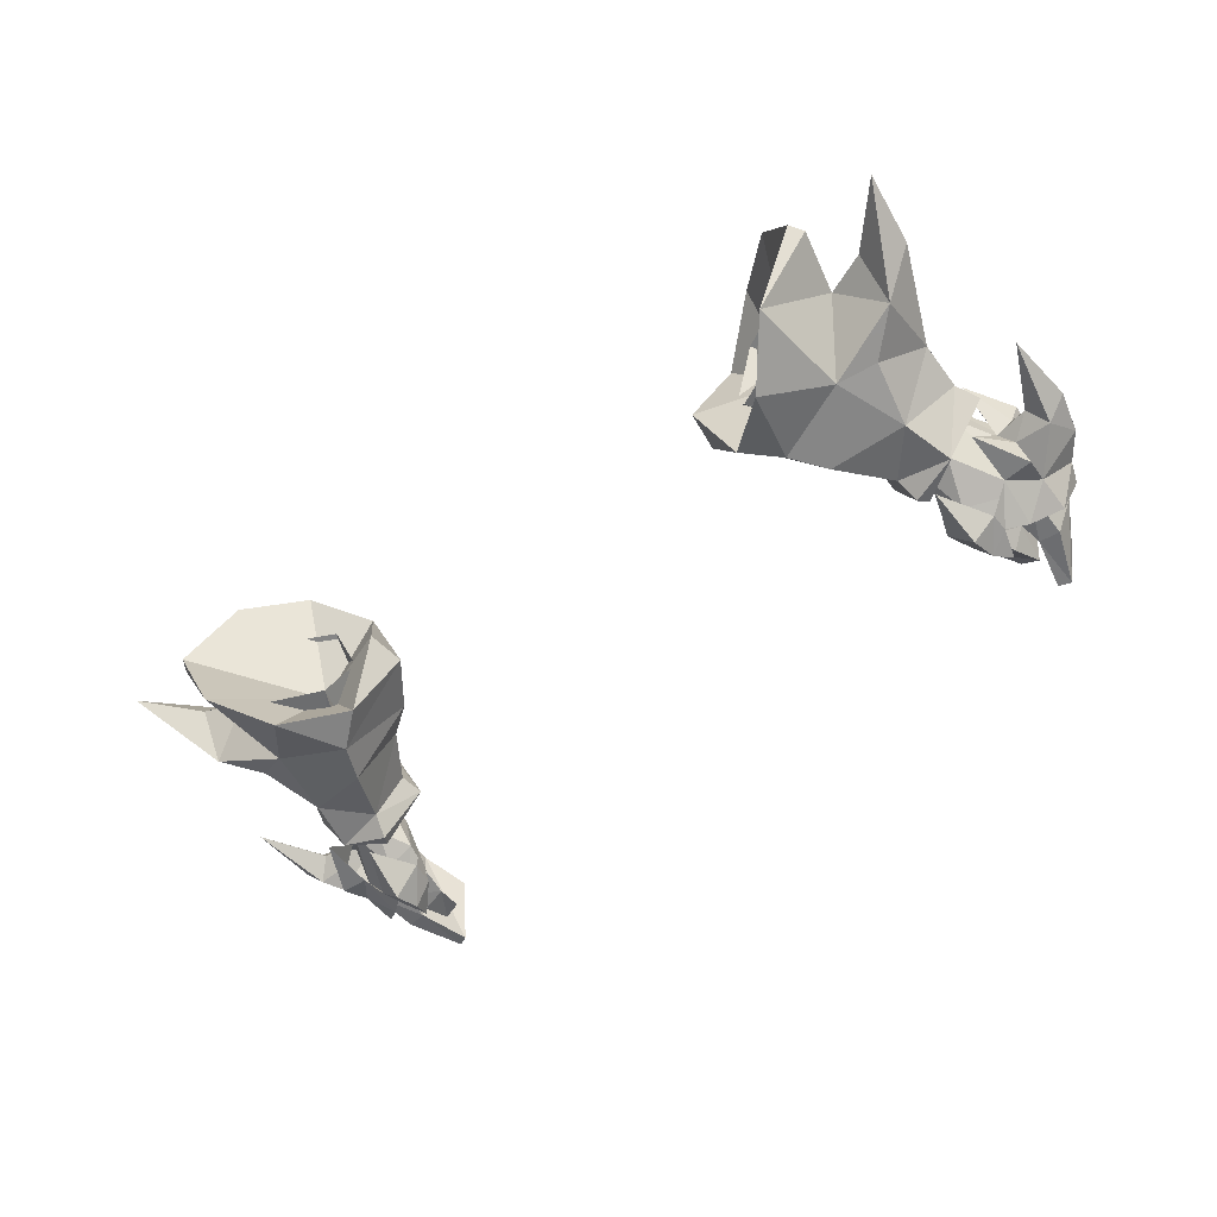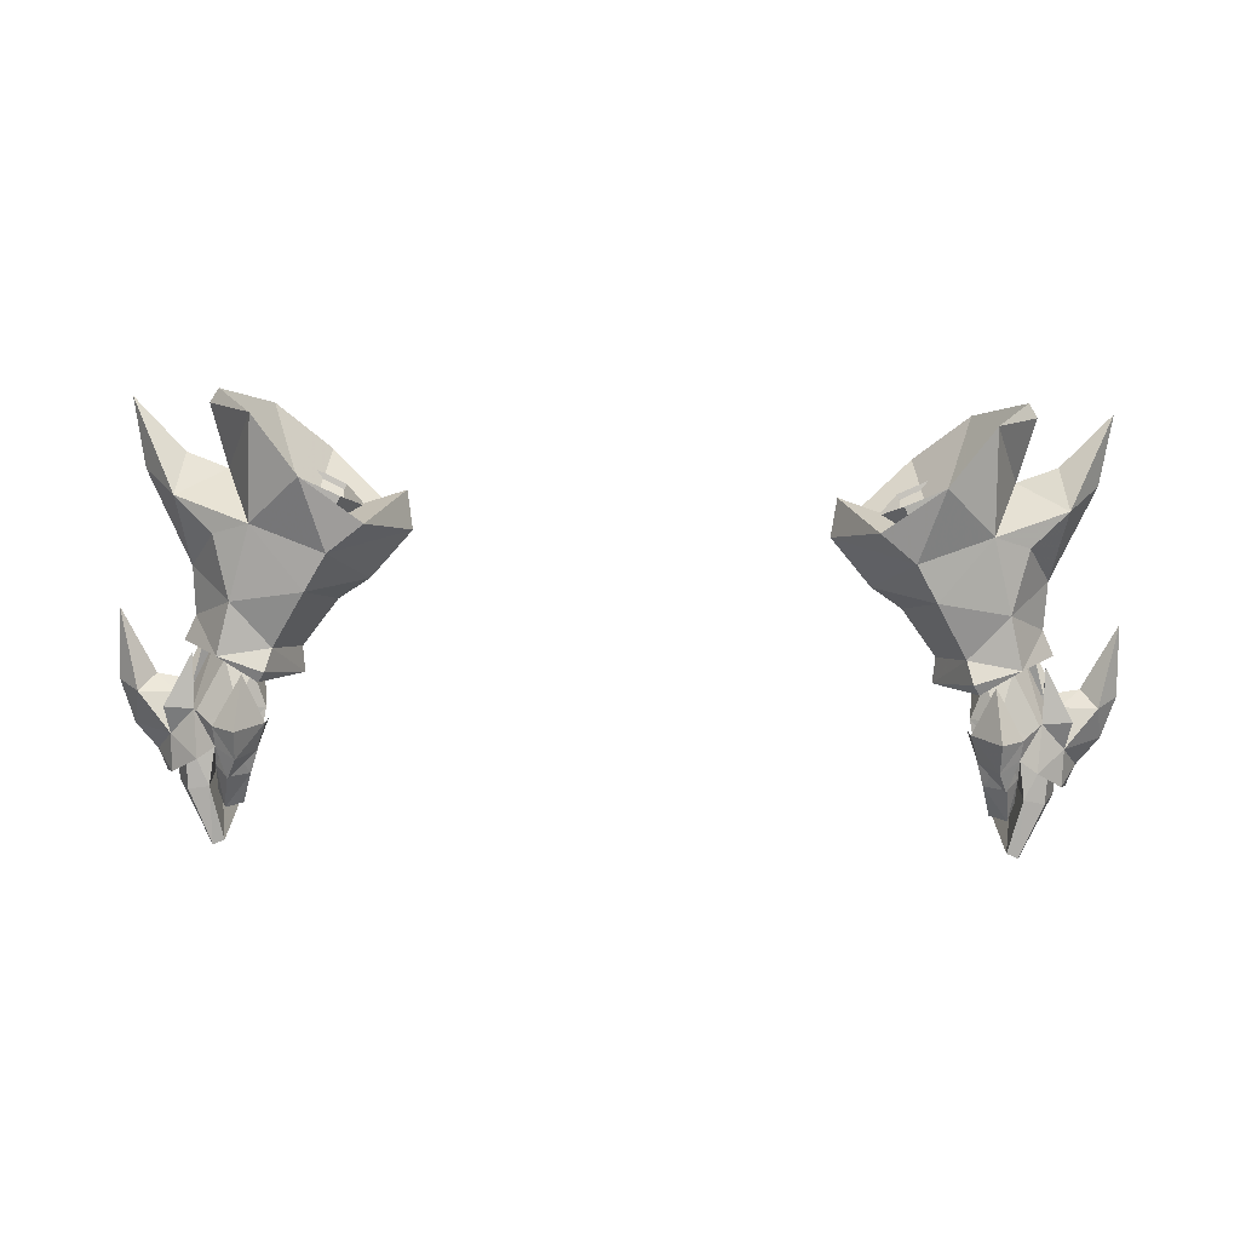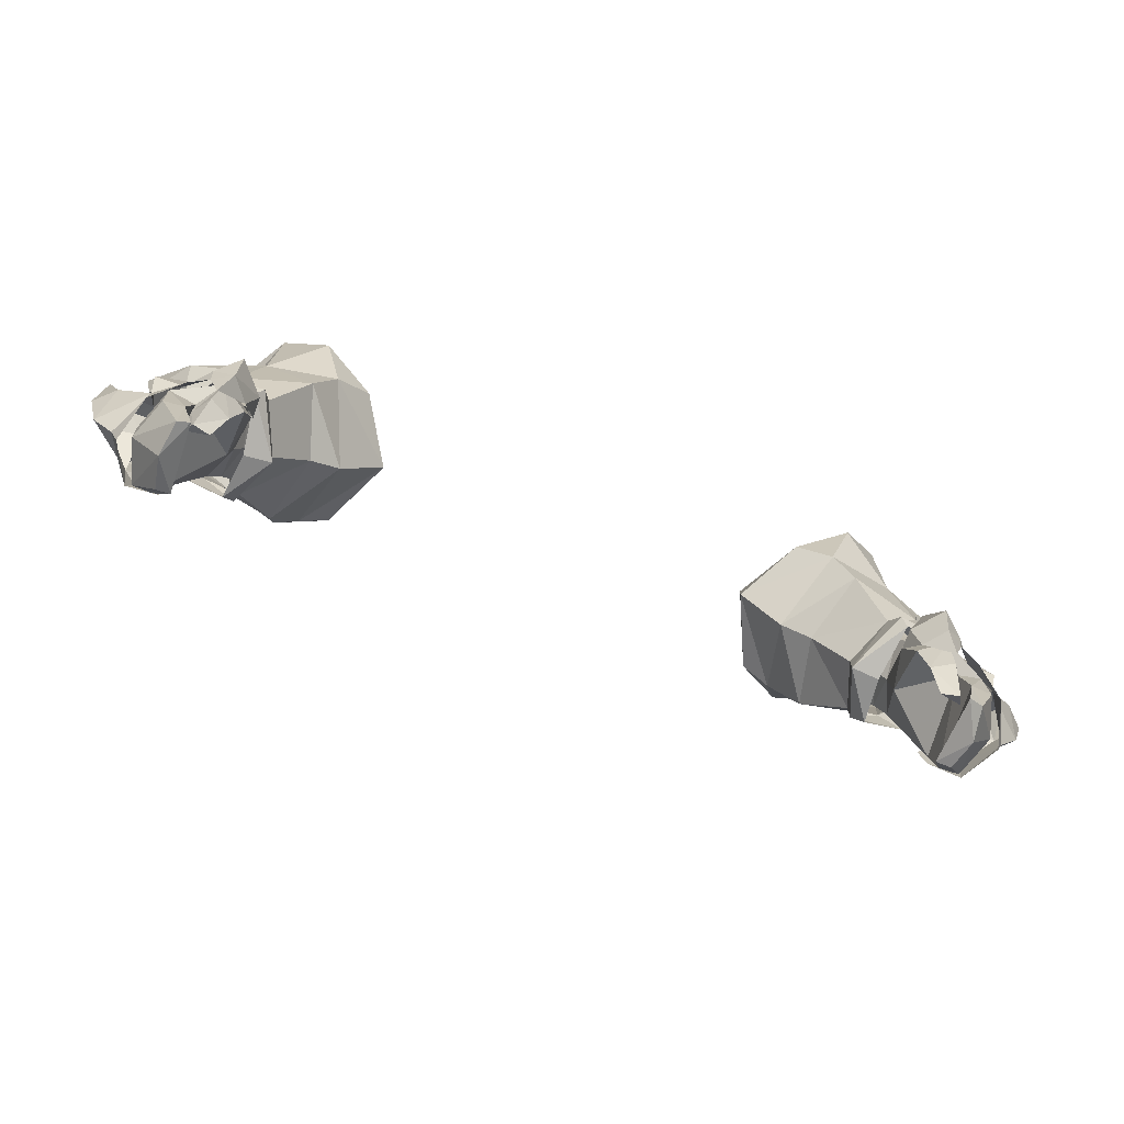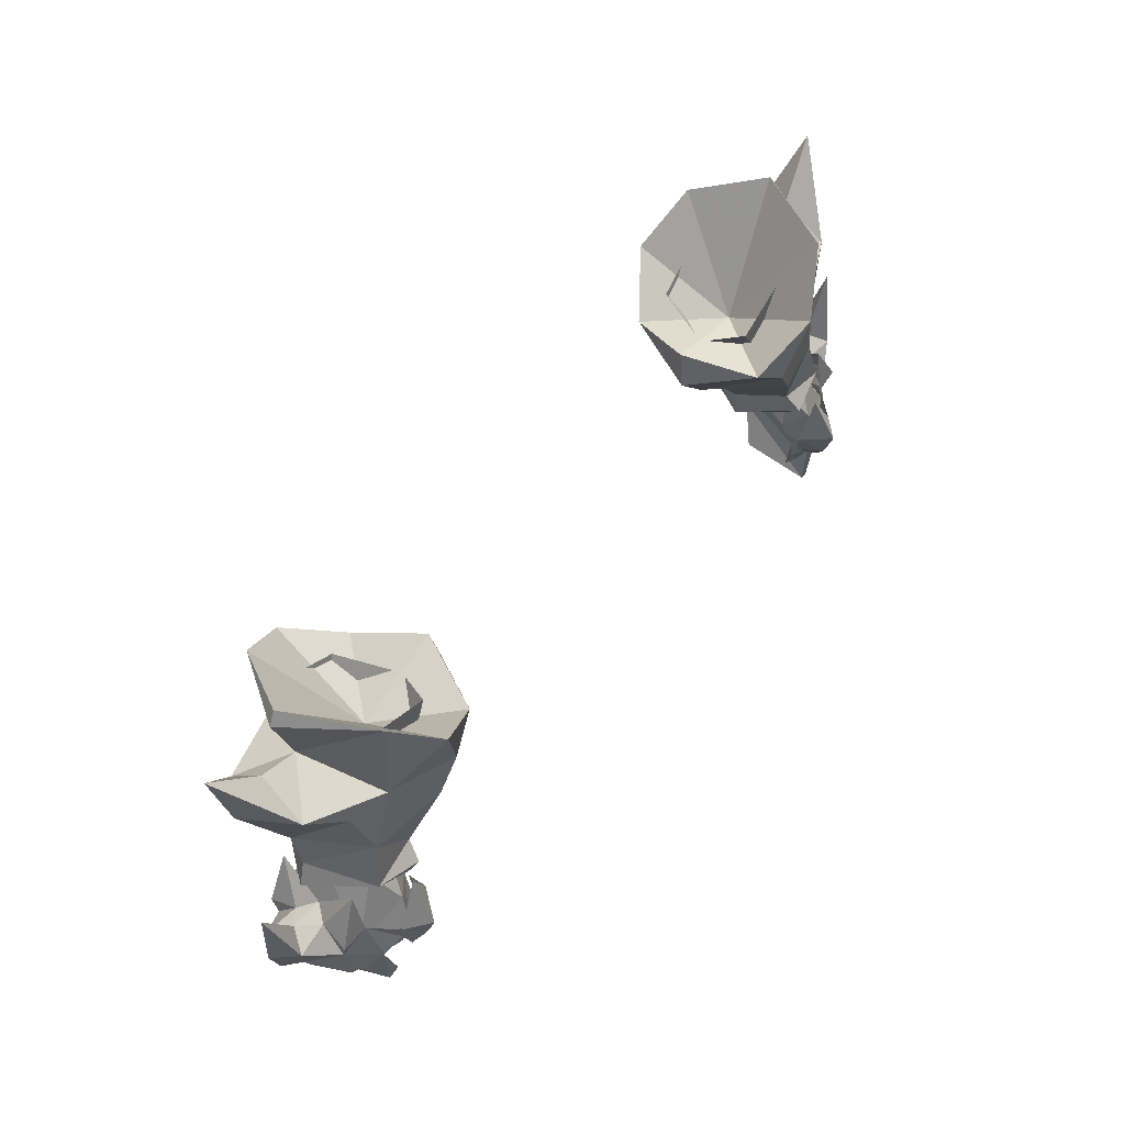
<metadata>
{"format":"obj","ext":"obj","renderer":"f3d","projection":"perspective","resolution":1024,"background":"white","views":[{"elev":-51.0,"azim":40.1,"up":"+Y"},{"elev":-74.9,"azim":-1.1,"up":"+Y"},{"elev":-71.9,"azim":-20.4,"up":"+Z"},{"elev":55.3,"azim":-54.1,"up":"+Z"}]}
</metadata>
<code>
g warrior_glove_male_35710
v 18.85 1.118 52.24
v 21.02 4.031 50.78
v 19.49 0.7719 49.58
v 15.11 0.2386 53.01
v 13.9 3.843 51.8
v 12.35 4.016 52.82
v 17.79 1.016 56.15
v 16.8 1.043 49.98
v 15.69 3.612 49.39
v 17.45 0.5187 48.38
v 15.56 3.482 48.08
v 17.1 0.2906 48.95
v 17.02 3.538 47.81
v 15.15 -0.5432 58.8
v 17.6 0.8473 61.56
v 19.68 1.754 55.45
v 21.17 4.323 53.21
v 19.68 1.754 55.45
v 21.66 2.643 57.14
v 21.17 4.323 53.21
v 13.99 0.06616 54.96
v 10.21 3.904 55.34
v 12.23 0.5917 56.34
v 20.24 5.157 61.25
v 19.79 5.225 61.97
v 19.33 4.9 58.05
v 24.06 5.528 61.45
v 21.66 2.643 57.14
v 21.42 5 58.82
v 10.5 4.304 57.26
v 10.5 4.304 57.26
v 15.38 4.378 55.6
v 12.23 0.5917 56.34
v 15.15 -0.5432 58.8
v 17.6 0.8473 61.56
v 19.79 5.225 61.97
v 23.44 4.996 57.93
v 24.06 5.528 61.45
v 19.33 4.9 58.05
v 17.79 1.016 56.15
v 19.68 1.754 55.45
v 18.64 6.373 50.88
v 19.72 6.132 49.2
v 14.92 7.779 52.52
v 13.55 8.296 55.18
v 17.52 8.218 56.03
v 16.71 6.212 49.84
v 17.35 6.058 48.1
v 16.83 6.4 49.1
v 14.83 9.838 58.19
v 17.61 8.85 60.68
v 19.58 7.297 54.88
v 19.58 7.297 54.88
v 21.17 4.323 53.21
v 21.59 6.949 56.92
v 12.04 7.94 55.98
v 24.06 5.528 61.45
v 21.42 5 58.82
v 21.59 6.949 56.92
v 12.04 7.94 55.98
v 14.83 9.838 58.19
v 17.61 8.85 60.68
v 23.44 4.996 57.93
v 24.06 5.528 61.45
v 19.33 4.9 58.05
v 17.52 8.218 56.03
v 17.52 8.218 56.03
v 21.59 3.862 49.52
v 21.89 1.123 43.54
v 21.95 1.404 45.42
v 23.02 3.44 43.96
v 20.45 0.08103 44.57
v 20.67 0.9202 46.86
v 20.75 1.41 49.63
v 22.18 0.9752 46.92
v 23.02 3.44 43.96
v 21.95 1.404 45.42
v 24.13 3.403 45.41
v 24.67 3.407 51.32
v 23.7 2.345 47.27
v 22.93 3.388 47.93
v 24.8 3.422 47.56
v 21.83 2.567 47.22
v 21.89 1.123 43.54
v 23.02 3.44 43.96
v 22.56 3.356 42.83
v 20.45 0.08103 44.57
v 19.47 -0.2614 45.32
v 20.67 0.9202 46.86
v 21.83 2.567 47.22
v 18.91 -0.3243 43.67
v 18.41 -0.9798 44.89
v 19.56 -0.4081 46.4
v 17.07 0.09412 46.48
v 17.53 0.2287 45.05
v 17.07 1.152 46.38
v 18.35 -1.474 46.46
v 18.11 -0.1407 48.98
v 21.83 2.567 47.22
v 21.15 3.347 47.62
v 22.93 3.388 47.93
v 21.6 5.515 43.23
v 23.02 3.44 43.96
v 22 5.479 45.34
v 20.54 5.841 46.85
v 21.31 5.966 45.09
v 20.84 5.557 49.48
v 22.19 5.566 46.91
v 22 5.479 45.34
v 23.82 4.444 47.37
v 21.95 4.159 47.32
v 21.6 5.515 43.23
v 22.56 3.356 42.83
v 23.02 3.44 43.96
v 21.31 5.966 45.09
v 20.54 5.841 46.85
v 19.65 5.693 45.29
v 21.95 4.159 47.32
v 21.95 4.159 47.32
v 20.05 5.719 44.21
v 20.75 1.41 49.63
v 21.15 3.347 47.62
v 21.83 2.567 47.22
v 21.95 4.159 47.32
v 21.15 3.347 47.62
v 20.84 5.557 49.48
v -18.98 1.118 52.24
v -19.62 0.7718 49.58
v -21.15 4.031 50.78
v -15.24 0.2386 53.01
v -12.47 4.016 52.82
v -14.03 3.843 51.8
v -17.92 1.016 56.15
v -15.82 3.612 49.39
v -16.93 1.043 49.98
v -17.57 0.5187 48.38
v -17.22 0.2905 48.95
v -15.69 3.482 48.08
v -17.15 3.538 47.81
v -15.28 -0.5432 58.8
v -17.73 0.8473 61.56
v -21.3 4.323 53.21
v -19.81 1.754 55.45
v -19.81 1.754 55.45
v -21.3 4.323 53.21
v -21.78 2.643 57.14
v -14.12 0.06614 54.96
v -12.36 0.5917 56.34
v -10.33 3.904 55.34
v -20.37 5.157 61.25
v -19.91 5.225 61.97
v -19.46 4.9 58.05
v -24.19 5.528 61.45
v -21.55 5 58.82
v -21.78 2.643 57.14
v -10.63 4.304 57.26
v -10.63 4.304 57.26
v -12.36 0.5917 56.34
v -15.51 4.378 55.6
v -15.28 -0.5432 58.8
v -17.73 0.8473 61.56
v -19.91 5.225 61.97
v -23.57 4.996 57.93
v -24.19 5.528 61.45
v -19.46 4.9 58.05
v -17.92 1.016 56.15
v -19.81 1.754 55.45
v -18.77 6.373 50.88
v -19.85 6.132 49.2
v -15.05 7.779 52.52
v -13.68 8.296 55.18
v -17.65 8.218 56.03
v -16.84 6.212 49.84
v -17.48 6.058 48.1
v -16.95 6.4 49.1
v -14.96 9.838 58.19
v -17.74 8.85 60.68
v -19.71 7.297 54.88
v -19.71 7.297 54.88
v -21.72 6.949 56.92
v -21.3 4.323 53.21
v -12.17 7.94 55.98
v -24.19 5.528 61.45
v -21.72 6.949 56.92
v -21.55 5 58.82
v -12.17 7.94 55.98
v -14.96 9.838 58.19
v -17.74 8.85 60.68
v -23.57 4.996 57.93
v -24.19 5.528 61.45
v -19.46 4.9 58.05
v -17.65 8.218 56.03
v -17.65 8.218 56.03
v -21.72 3.862 49.52
v -22.02 1.123 43.54
v -23.15 3.44 43.96
v -22.08 1.404 45.42
v -20.58 0.08099 44.57
v -20.8 0.9202 46.86
v -22.31 0.9752 46.92
v -20.88 1.41 49.63
v -23.15 3.44 43.96
v -24.27 3.559 45.24
v -22.08 1.404 45.42
v -24.79 3.407 51.32
v -23.06 3.388 47.93
v -23.83 2.345 47.27
v -24.93 3.422 47.56
v -21.96 2.567 47.22
v -22.02 1.123 43.54
v -22.69 3.356 42.83
v -23.15 3.44 43.96
v -20.58 0.08099 44.57
v -20.8 0.9202 46.86
v -19.6 -0.2614 45.32
v -21.96 2.567 47.22
v -18.54 -0.9798 44.89
v -19.04 -0.3244 43.67
v -19.69 -0.4081 46.4
v -17.2 0.09409 46.48
v -17.19 1.152 46.38
v -17.66 0.2287 45.05
v -18.48 -1.475 46.46
v -18.24 -0.1408 48.98
v -21.96 2.567 47.22
v -23.06 3.388 47.93
v -21.27 3.347 47.62
v -21.72 5.515 43.23
v -22.13 5.479 45.34
v -23.15 3.44 43.96
v -20.64 5.922 46.73
v -21.44 5.966 45.09
v -20.97 5.557 49.48
v -22.32 5.566 46.91
v -22.13 5.479 45.34
v -23.94 4.444 47.37
v -22.08 4.159 47.32
v -21.72 5.515 43.23
v -23.15 3.44 43.96
v -22.69 3.356 42.83
v -21.44 5.966 45.09
v -19.78 5.692 45.29
v -20.64 5.922 46.73
v -22.08 4.159 47.32
v -22.08 4.159 47.32
v -20.18 5.719 44.21
v -20.88 1.41 49.63
v -21.96 2.567 47.22
v -21.27 3.347 47.62
v -22.08 4.159 47.32
v -20.97 5.557 49.48
v -21.27 3.347 47.62
f 2 1 3
f 5 4 6
f 4 1 7
f 8 5 9
f 5 8 4
f 8 1 4
f 11 10 12
f 10 11 13
f 15 14 7
f 16 1 17
f 19 18 20
f 22 21 23
f 21 7 14
f 15 24 25
f 15 7 26
f 28 27 29
f 21 14 23
f 22 23 30
f 16 7 1
f 32 31 33
f 32 33 34
f 32 35 36
f 32 34 35
f 8 11 12
f 11 8 9
f 3 1 8
f 3 12 10
f 19 37 38
f 28 39 40
f 39 28 29
f 41 28 40
f 17 1 2
f 43 42 2
f 45 44 6
f 46 42 44
f 47 5 44
f 5 47 9
f 42 47 44
f 11 48 13
f 48 11 49
f 46 50 51
f 17 42 52
f 54 53 55
f 56 45 22
f 50 46 45
f 24 26 51
f 26 46 51
f 58 57 59
f 56 50 45
f 30 56 22
f 42 46 52
f 60 31 32
f 61 60 32
f 36 62 32
f 62 61 32
f 47 11 9
f 11 47 49
f 49 42 43
f 47 42 49
f 48 49 43
f 64 63 55
f 59 65 58
f 65 59 66
f 67 55 53
f 2 42 17
f 6 21 22
f 45 6 22
f 6 4 21
f 6 44 5
f 19 20 37
f 54 55 63
f 24 15 26
f 24 51 25
f 43 2 68
f 2 3 68
f 4 7 21
f 46 44 45
f 70 69 71
f 73 72 70
f 74 73 75
f 77 76 78
f 80 79 81
f 80 82 79
f 80 78 82
f 80 81 83
f 77 78 80
f 80 83 77
f 85 84 86
f 88 87 89
f 74 75 90
f 90 75 70
f 91 88 92
f 88 93 92
f 95 94 96
f 94 95 92
f 91 92 95
f 93 88 89
f 92 93 97
f 94 92 97
f 97 93 98
f 94 97 98
f 73 70 75
f 70 72 69
f 100 99 101
f 103 102 104
f 106 105 104
f 105 107 108
f 78 76 109
f 81 79 110
f 79 82 110
f 82 78 110
f 111 81 110
f 110 78 109
f 109 111 110
f 113 112 114
f 116 115 117
f 118 108 107
f 104 108 118
f 108 104 105
f 102 106 104
f 101 119 100
f 120 115 112
f 117 115 120
f 122 121 123
f 125 124 126
f 12 3 8
f 128 127 129
f 131 130 132
f 133 127 130
f 134 132 135
f 130 135 132
f 130 127 135
f 137 136 138
f 139 138 136
f 133 140 141
f 142 127 143
f 145 144 146
f 148 147 149
f 140 133 147
f 151 150 141
f 152 133 141
f 154 153 155
f 148 140 147
f 156 148 149
f 127 133 143
f 158 157 159
f 160 158 159
f 162 161 159
f 161 160 159
f 137 138 135
f 134 135 138
f 135 127 128
f 136 137 128
f 164 163 146
f 166 165 155
f 154 155 165
f 166 155 167
f 129 127 142
f 129 168 169
f 131 170 171
f 170 168 172
f 170 132 173
f 134 173 132
f 170 173 168
f 139 174 138
f 175 138 174
f 177 176 172
f 178 168 142
f 180 179 181
f 149 171 182
f 171 172 176
f 177 152 150
f 177 172 152
f 184 183 185
f 171 176 182
f 149 182 156
f 178 172 168
f 159 157 186
f 159 186 187
f 159 188 162
f 159 187 188
f 134 138 173
f 175 173 138
f 169 168 175
f 175 168 173
f 169 175 174
f 180 189 190
f 185 191 184
f 192 184 191
f 179 180 193
f 142 168 129
f 149 147 131
f 149 131 171
f 147 130 131
f 132 170 131
f 163 145 146
f 189 180 181
f 152 141 150
f 151 177 150
f 194 129 169
f 194 128 129
f 147 133 130
f 171 170 172
f 196 195 197
f 197 198 199
f 200 199 201
f 203 202 204
f 206 205 207
f 205 208 207
f 208 203 207
f 209 206 207
f 207 203 204
f 204 209 207
f 211 210 212
f 214 213 215
f 216 200 201
f 197 200 216
f 217 215 218
f 217 219 215
f 221 220 222
f 217 222 220
f 222 217 218
f 214 215 219
f 223 219 217
f 223 217 220
f 224 219 223
f 224 223 220
f 200 197 199
f 195 198 197
f 226 225 227
f 229 228 230
f 229 231 232
f 234 233 231
f 235 202 203
f 236 205 206
f 236 208 205
f 236 203 208
f 236 206 237
f 235 203 236
f 236 237 235
f 239 238 240
f 242 241 243
f 233 234 244
f 244 234 229
f 231 229 234
f 229 232 228
f 227 245 226
f 238 241 246
f 246 241 242
f 248 247 249
f 251 250 252
f 135 128 137
g warrior_glove_male_35710
v 18.94 1.763 50.19
v 19.2 1.582 49.26
v 17.84 1.398 48.73
v 17.56 1.653 49.68
v 19.31 5.352 49.98
v 19.69 5.238 49.16
v 20.08 3.566 49.48
v 19.74 3.613 50.31
v 17.58 3.553 48.37
v 17.19 3.617 49.19
v 17.81 5.489 49.46
v 17.19 3.617 49.19
v 17.58 3.553 48.37
v 18.41 5.422 48.58
v 17.72 3.527 46.96
v 20.13 5.614 44.88
v 21.39 5.558 45.59
v 21.2 1.017 45.59
v 22.11 3.309 45.47
v 18.79 -0.222 45.43
v 18.44 0.3792 47.16
v 17.19 1.302 46.9
v 17.19 1.302 46.9
v 19.74 1.042 44.88
v 17.47 0.6678 45.27
v 17.47 0.6678 45.27
v 19.75 1.209 43.93
v 19.03 0.1444 43.63
v 17.95 0.7758 43.65
v 19.75 1.209 43.93
v 19.74 1.042 44.88
v 19.74 1.712 42.4
v 18.44 1.336 41.91
v 19.31 1.061 41.73
v 19.74 1.712 42.4
v 19.31 1.061 41.73
v 20.23 5.298 42.89
v 21.22 5.174 42.65
v 21.88 2.89 42.57
v 19.21 4.287 40.7
v 19.91 4.189 40.32
v 20.19 2.429 39.75
v 21.06 0.7725 42.76
v 20.01 0.741 42.94
v 19.9 0.62 39.92
v 19.3 0.5472 40.22
v 20.01 0.741 42.94
v 19.3 0.5472 40.22
v 20.19 2.429 39.75
v 19.91 4.189 40.32
v 19.9 0.62 39.92
v 18.44 1.336 41.91
v 17.95 0.7758 43.65
v 16.68 7.718 58.11
v 13.85 7.468 56.83
v 12.53 4.36 56.36
v 13.53 2.252 57.29
v 12.53 4.36 56.36
v 17.74 4.87 58.87
v 16.59 2.315 58.64
v -19.07 1.763 50.19
v -17.69 1.653 49.68
v -17.97 1.398 48.73
v -19.33 1.582 49.26
v -19.44 5.352 49.98
v -19.87 3.613 50.31
v -20.21 3.566 49.48
v -19.82 5.238 49.16
v -17.7 3.553 48.37
v -17.32 3.617 49.19
v -17.94 5.489 49.46
v -18.54 5.422 48.58
v -17.7 3.553 48.37
v -17.32 3.617 49.19
v -17.85 3.527 46.96
v -20.26 5.614 44.88
v -21.52 5.558 45.59
v -21.33 1.017 45.59
v -22.24 3.309 45.47
v -18.57 0.3792 47.16
v -18.92 -0.222 45.43
v -17.32 1.302 46.9
v -17.32 1.302 46.9
v -19.87 1.042 44.88
v -17.59 0.6677 45.27
v -17.59 0.6677 45.27
v -19.16 0.1444 43.63
v -19.88 1.209 43.93
v -18.07 0.7757 43.65
v -19.87 1.042 44.88
v -19.88 1.209 43.93
v -19.86 1.712 42.4
v -19.44 1.061 41.73
v -18.57 1.336 41.91
v -19.44 1.061 41.73
v -19.86 1.712 42.4
v -20.35 5.298 42.89
v -21.35 5.174 42.65
v -22 2.89 42.57
v -19.34 4.287 40.7
v -20.04 4.189 40.32
v -20.32 2.429 39.75
v -20.14 0.7409 42.94
v -21.19 0.7724 42.76
v -19.42 0.5472 40.22
v -20.03 0.62 39.92
v -19.42 0.5472 40.22
v -20.14 0.7409 42.94
v -20.04 4.189 40.32
v -20.32 2.429 39.75
v -20.03 0.62 39.92
v -18.07 0.7757 43.65
v -18.57 1.336 41.91
v -13.98 7.468 56.83
v -16.81 7.718 58.11
v -13.65 2.252 57.29
v -12.66 4.36 56.36
v -12.66 4.36 56.36
v -17.87 4.87 58.87
v -16.72 2.315 58.64
f 254 253 255
f 256 255 253
f 258 257 259
f 260 259 257
f 262 261 256
f 255 256 261
f 260 253 259
f 254 259 253
f 264 263 265
f 266 265 263
f 263 257 266
f 258 266 257
f 268 267 266
f 258 269 266
f 268 266 269
f 254 270 259
f 271 259 270
f 272 270 273
f 273 254 255
f 273 255 274
f 274 255 261
f 267 275 265
f 276 270 272
f 275 267 277
f 273 274 272
f 278 272 274
f 276 272 279
f 280 279 272
f 282 281 283
f 277 283 281
f 285 284 286
f 287 279 288
f 280 288 279
f 282 284 281
f 285 281 284
f 290 289 269
f 268 269 289
f 291 290 271
f 269 271 290
f 293 292 290
f 289 290 292
f 293 290 294
f 291 294 290
f 267 268 283
f 295 270 296
f 276 296 270
f 295 296 297
f 298 297 296
f 295 297 291
f 294 291 297
f 299 289 300
f 292 300 289
f 295 291 270
f 271 270 291
f 299 283 289
f 268 289 283
f 277 267 283
f 300 292 301
f 302 301 292
f 265 266 267
f 300 301 303
f 304 288 305
f 280 305 288
f 280 272 305
f 278 305 272
f 270 254 273
f 257 263 306
f 307 306 263
f 308 262 309
f 256 309 262
f 263 264 307
f 310 307 264
f 260 257 311
f 306 311 257
f 256 253 309
f 312 309 253
f 312 260 311
f 269 258 271
f 259 271 258
f 253 260 312
f 314 313 315
f 316 315 313
f 318 317 319
f 320 319 317
f 315 321 314
f 322 314 321
f 316 313 319
f 318 319 313
f 324 323 325
f 326 325 323
f 320 317 324
f 323 324 317
f 324 327 328
f 328 329 324
f 320 324 329
f 331 330 319
f 316 319 330
f 332 330 333
f 315 316 332
f 334 315 332
f 321 315 334
f 325 335 327
f 333 330 336
f 337 327 335
f 338 334 333
f 332 333 334
f 339 333 340
f 336 340 333
f 337 341 342
f 343 342 341
f 345 344 346
f 339 340 347
f 348 347 340
f 346 344 341
f 343 341 344
f 328 349 329
f 350 329 349
f 329 350 331
f 351 331 350
f 349 352 350
f 353 350 352
f 351 350 354
f 353 354 350
f 342 328 327
f 336 330 355
f 356 355 330
f 357 355 358
f 356 358 355
f 354 358 351
f 356 351 358
f 352 349 359
f 360 359 349
f 331 351 330
f 356 330 351
f 328 342 349
f 360 349 342
f 342 327 337
f 361 352 362
f 359 362 352
f 327 324 325
f 363 362 359
f 339 347 364
f 365 364 347
f 338 333 364
f 339 364 333
f 332 316 330
f 366 323 367
f 317 367 323
f 314 322 368
f 369 368 322
f 370 326 366
f 323 366 326
f 367 317 371
f 318 371 317
f 372 313 368
f 314 368 313
f 371 318 372
f 319 320 331
f 329 331 320
f 372 318 313

</code>
